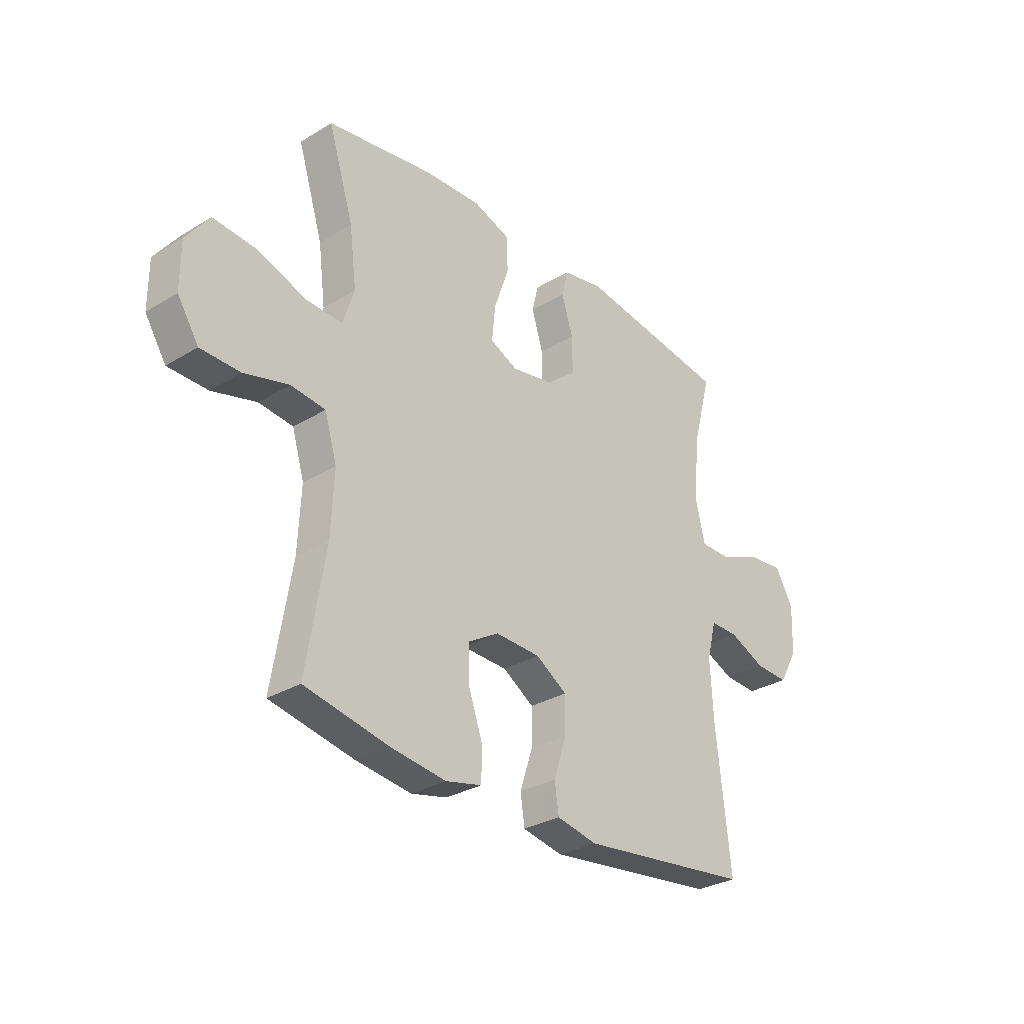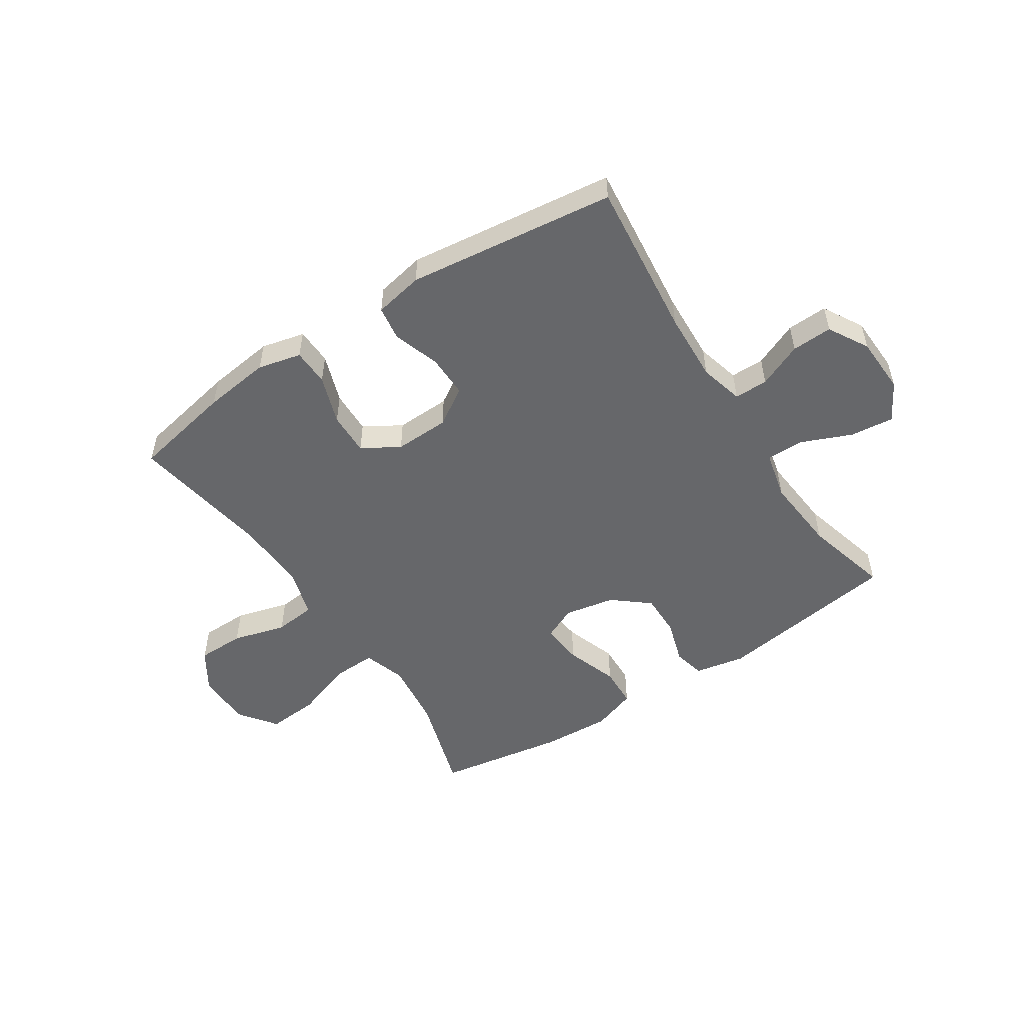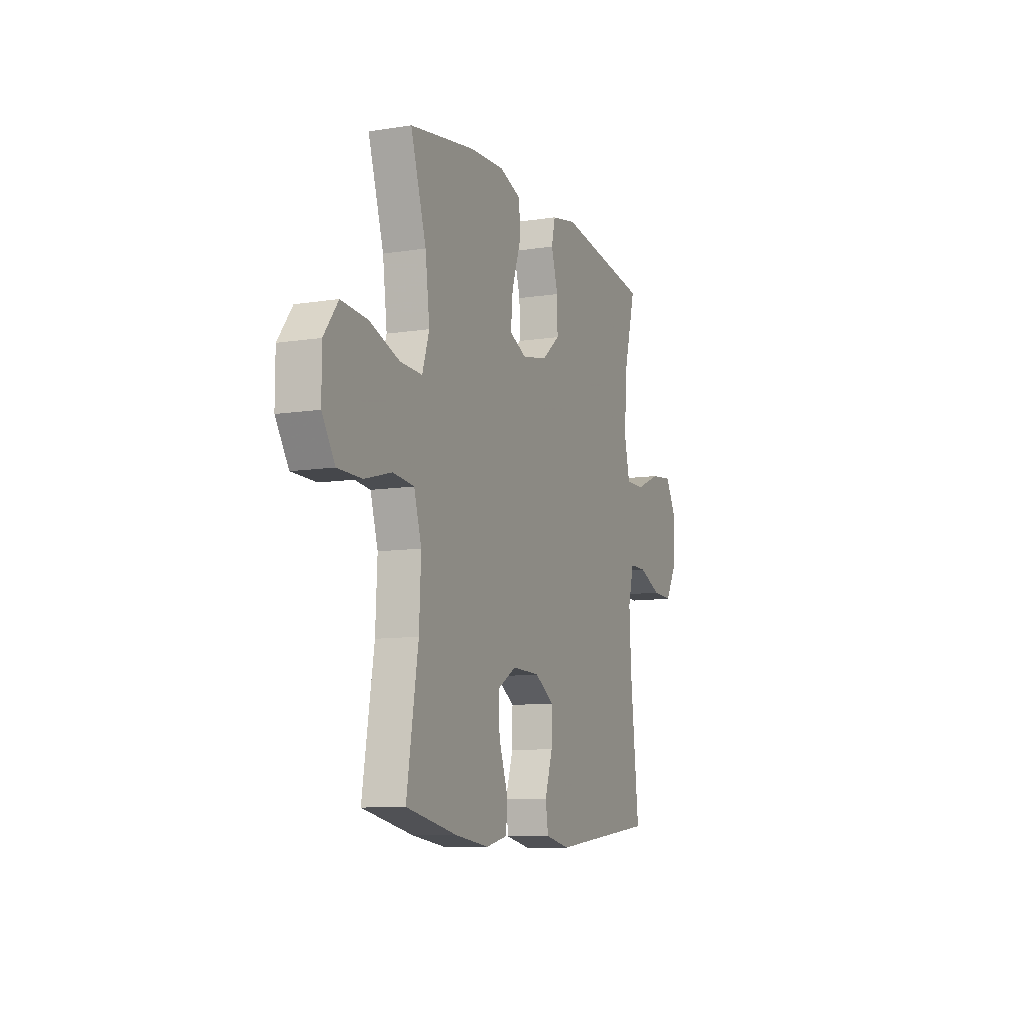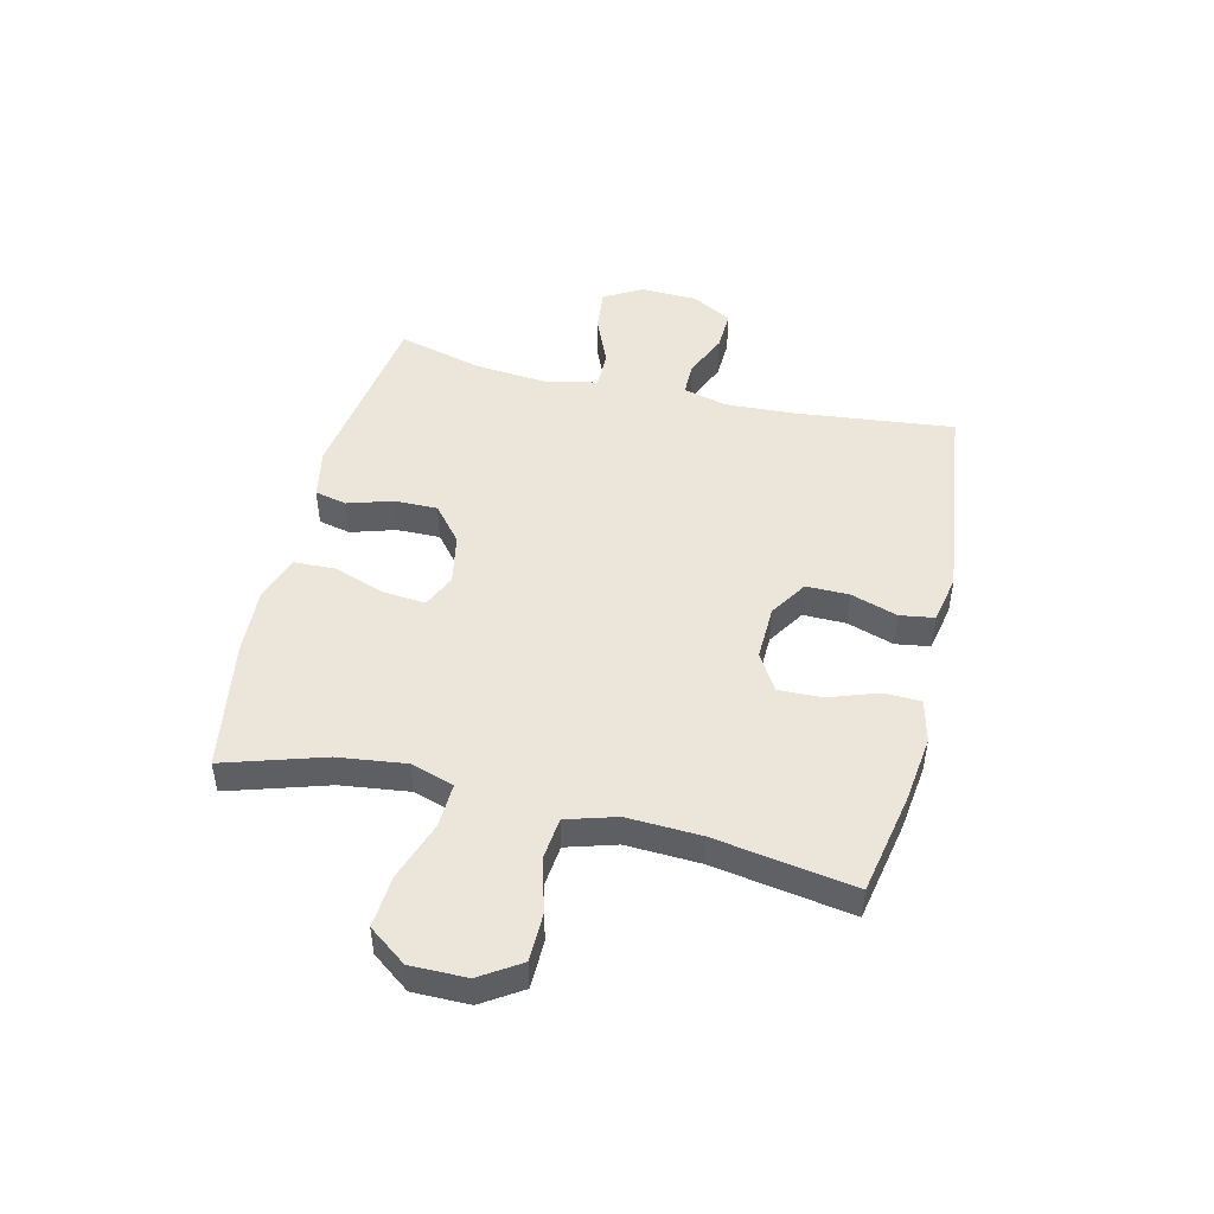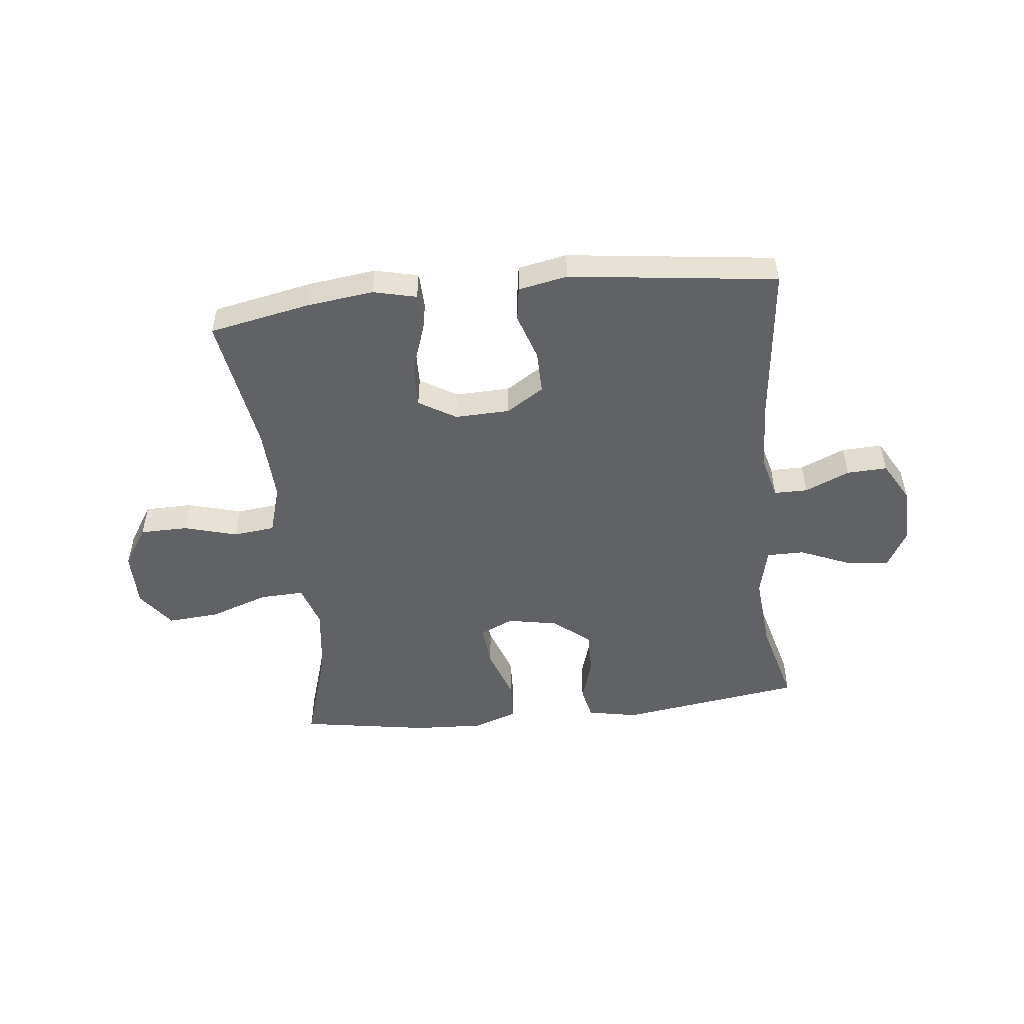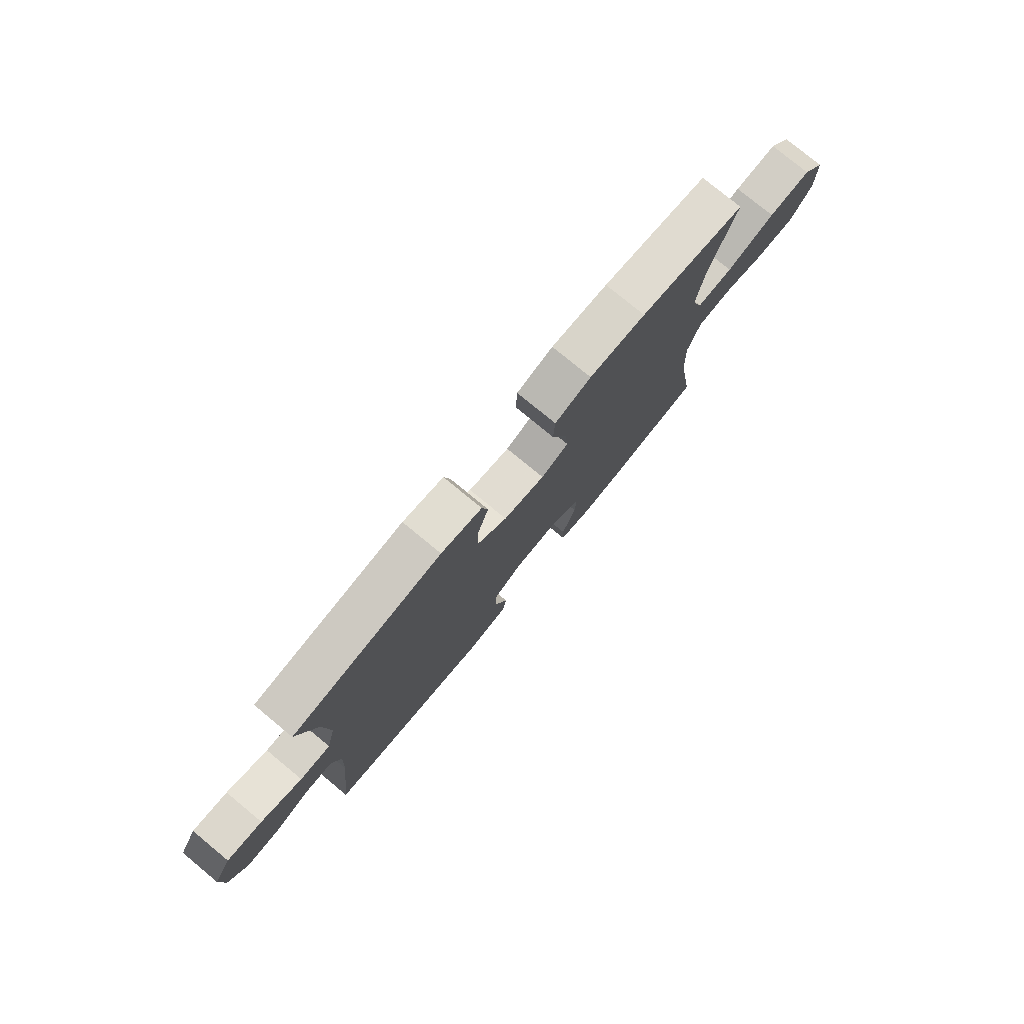
<metadata>
{"format":"obj","ext":"obj","renderer":"f3d","projection":"perspective","resolution":1024,"background":"white","views":[{"elev":-30.3,"azim":131.4,"up":"+Z"},{"elev":-52.1,"azim":-146.8,"up":"+Y"},{"elev":-9.8,"azim":112.2,"up":"+Z"},{"elev":47.9,"azim":103.4,"up":"+Y"},{"elev":-50.5,"azim":-173.8,"up":"+Y"},{"elev":78.1,"azim":-50.5,"up":"+Z"}]}
</metadata>
<code>
v 0.5 0.07 -0.5
v 0.323 0.07 -0.535
v 0.205 0.07 -0.55
v 0.129 0.07 -0.532
v 0.127 0.07 -0.467
v 0.157 0.07 -0.381
v 0.159 0.07 -0.305
v 0.094 0.07 -0.266
v -0.002 0.07 -0.269
v -0.068 0.07 -0.311
v -0.067 0.07 -0.386
v -0.04 0.07 -0.468
v -0.049 0.07 -0.528
v -0.135 0.07 -0.545
v -0.5 0.07 -0.5
v -0.47 0.07 -0.222
v -0.464 0.07 -0.1
v -0.484 0.07 -0.023
v -0.543 0.07 -0.023
v -0.621 0.07 -0.057
v -0.692 0.07 -0.06
v -0.732 0.07 0.01
v -0.736 0.07 0.11
v -0.698 0.07 0.177
v -0.622 0.07 0.169
v -0.534 0.07 0.132
v -0.468 0.07 0.132
v -0.448 0.07 0.217
v -0.46 0.07 0.35
v -0.5 0.07 0.5
v -0.177 0.07 0.547
v -0.089 0.07 0.53
v -0.076 0.07 0.474
v -0.1 0.07 0.396
v -0.101 0.07 0.32
v -0.038 0.07 0.268
v 0.051 0.07 0.251
v 0.11 0.07 0.278
v 0.103 0.07 0.352
v 0.071 0.07 0.444
v 0.074 0.07 0.516
v 0.152 0.07 0.543
v 0.273 0.07 0.537
v 0.5 0.07 0.5
v 0.446 0.07 0.326
v 0.431 0.07 0.206
v 0.455 0.07 0.131
v 0.532 0.07 0.134
v 0.636 0.07 0.17
v 0.727 0.07 0.177
v 0.776 0.07 0.111
v 0.776 0.07 0.013
v 0.731 0.07 -0.057
v 0.647 0.07 -0.058
v 0.553 0.07 -0.032
v 0.48 0.07 -0.04
v 0.454 0.07 -0.127
v 0.46 0.07 -0.256
v 0.5 0 -0.5
v 0.323 0 -0.535
v 0.205 0 -0.55
v 0.129 0 -0.532
v 0.127 0 -0.467
v 0.157 0 -0.381
v 0.159 0 -0.305
v 0.094 0 -0.266
v -0.002 0 -0.269
v -0.068 0 -0.311
v -0.067 0 -0.386
v -0.04 0 -0.468
v -0.049 0 -0.528
v -0.135 0 -0.545
v -0.5 0 -0.5
v -0.47 0 -0.222
v -0.464 0 -0.1
v -0.484 0 -0.023
v -0.543 0 -0.023
v -0.621 0 -0.057
v -0.692 0 -0.06
v -0.732 0 0.01
v -0.736 0 0.11
v -0.698 0 0.177
v -0.622 0 0.169
v -0.534 0 0.132
v -0.468 0 0.132
v -0.448 0 0.217
v -0.46 0 0.35
v -0.5 0 0.5
v -0.177 0 0.547
v -0.089 0 0.53
v -0.076 0 0.474
v -0.1 0 0.396
v -0.101 0 0.32
v -0.038 0 0.268
v 0.051 0 0.251
v 0.11 0 0.278
v 0.103 0 0.352
v 0.071 0 0.444
v 0.074 0 0.516
v 0.152 0 0.543
v 0.273 0 0.537
v 0.5 0 0.5
v 0.446 0 0.326
v 0.431 0 0.206
v 0.455 0 0.131
v 0.532 0 0.134
v 0.636 0 0.17
v 0.727 0 0.177
v 0.776 0 0.111
v 0.776 0 0.013
v 0.731 0 -0.057
v 0.647 0 -0.058
v 0.553 0 -0.032
v 0.48 0 -0.04
v 0.454 0 -0.127
v 0.46 0 -0.256
f 52 53 54 55
f 52 55 56
f 51 52 56
f 48 49 50 51
f 47 48 51 56
f 46 47 56 57
f 42 43 44 45
f 42 45 46
f 39 40 41 42
f 38 39 42 46
f 37 38 46 57
f 31 32 33 34
f 29 30 31 34
f 28 29 34 35
f 27 28 35 36
f 23 24 25 26
f 23 26 27
f 22 23 27
f 19 20 21 22
f 18 19 22 27
f 17 18 27 36
f 13 14 15 16
f 11 12 13 16
f 10 11 16 17
f 9 10 17 36
f 3 4 5 6
f 3 6 7
f 58 1 2 3
f 58 3 7
f 57 58 7 8
f 36 37 57
f 8 9 36 57
f 113 112 111 110
f 114 113 110
f 114 110 109
f 109 108 107 106
f 114 109 106 105
f 115 114 105 104
f 103 102 101 100
f 104 103 100
f 100 99 98 97
f 104 100 97 96
f 115 104 96 95
f 92 91 90 89
f 92 89 88 87
f 93 92 87 86
f 94 93 86 85
f 84 83 82 81
f 85 84 81
f 85 81 80
f 80 79 78 77
f 85 80 77 76
f 94 85 76 75
f 74 73 72 71
f 74 71 70 69
f 75 74 69 68
f 94 75 68 67
f 64 63 62 61
f 65 64 61
f 61 60 59 116
f 65 61 116
f 66 65 116 115
f 115 95 94
f 115 94 67 66
f 1 59 60 2
f 2 60 61 3
f 3 61 62 4
f 4 62 63 5
f 5 63 64 6
f 6 64 65 7
f 7 65 66 8
f 8 66 67 9
f 9 67 68 10
f 10 68 69 11
f 11 69 70 12
f 12 70 71 13
f 13 71 72 14
f 14 72 73 15
f 15 73 74 16
f 16 74 75 17
f 17 75 76 18
f 18 76 77 19
f 19 77 78 20
f 20 78 79 21
f 21 79 80 22
f 22 80 81 23
f 23 81 82 24
f 24 82 83 25
f 25 83 84 26
f 26 84 85 27
f 27 85 86 28
f 28 86 87 29
f 29 87 88 30
f 30 88 89 31
f 31 89 90 32
f 32 90 91 33
f 33 91 92 34
f 34 92 93 35
f 35 93 94 36
f 36 94 95 37
f 37 95 96 38
f 38 96 97 39
f 39 97 98 40
f 40 98 99 41
f 41 99 100 42
f 42 100 101 43
f 43 101 102 44
f 44 102 103 45
f 45 103 104 46
f 46 104 105 47
f 47 105 106 48
f 48 106 107 49
f 49 107 108 50
f 50 108 109 51
f 51 109 110 52
f 52 110 111 53
f 53 111 112 54
f 54 112 113 55
f 55 113 114 56
f 56 114 115 57
f 57 115 116 58
f 58 116 59 1

</code>
